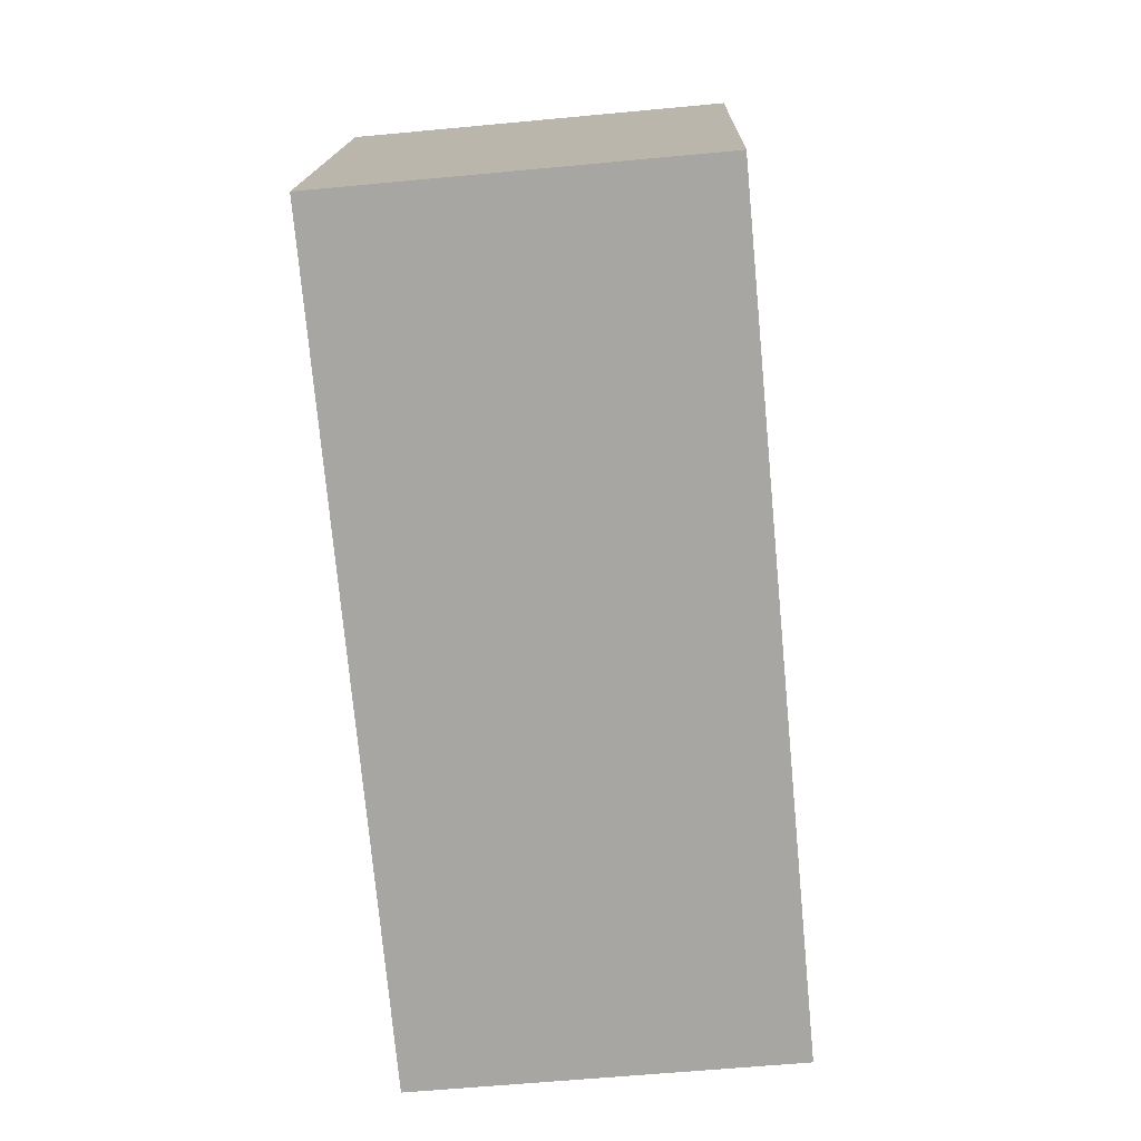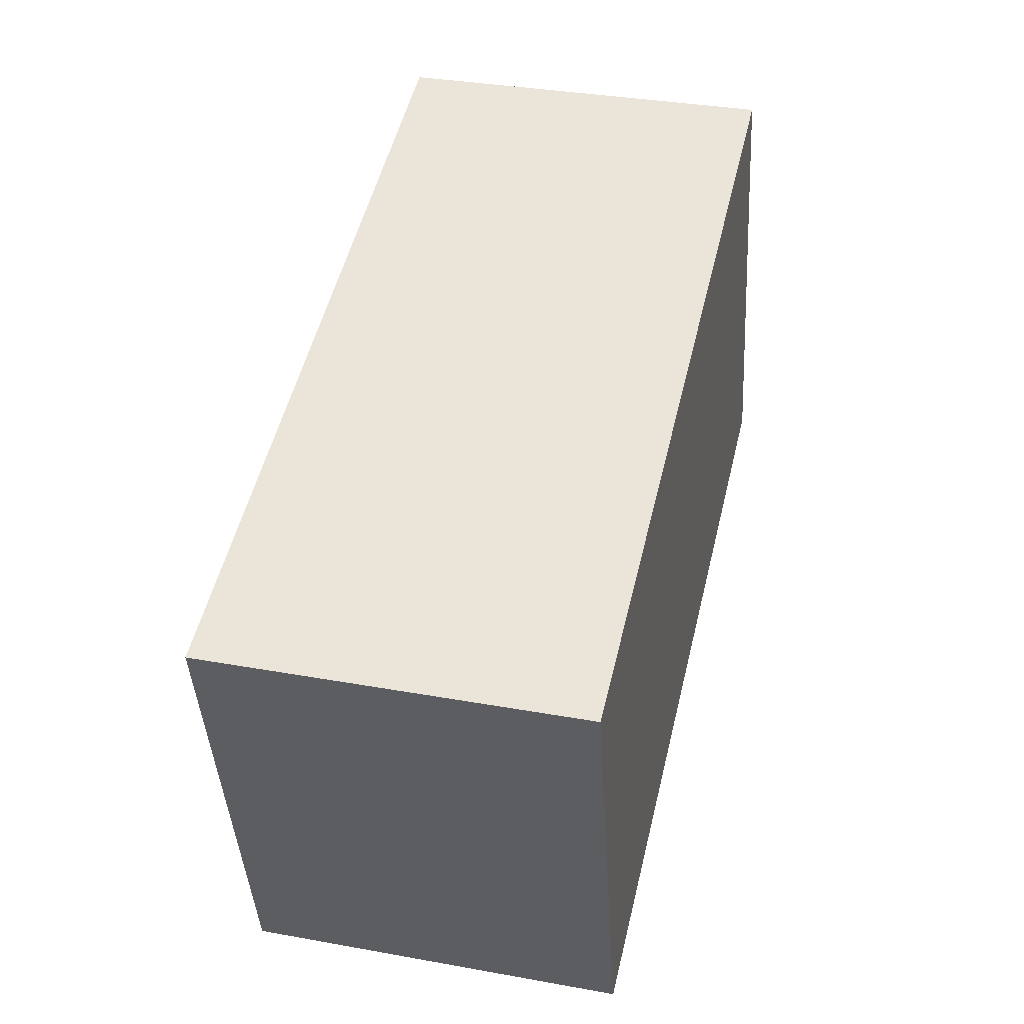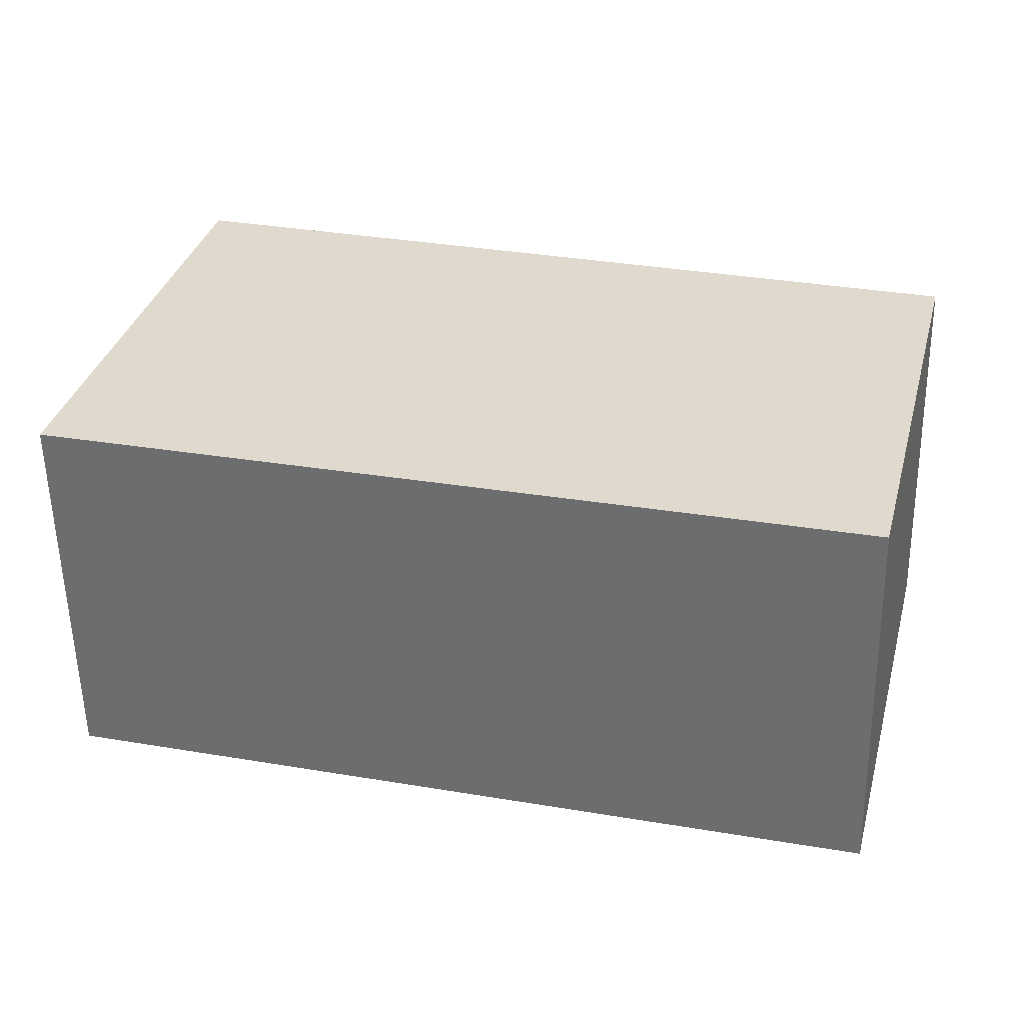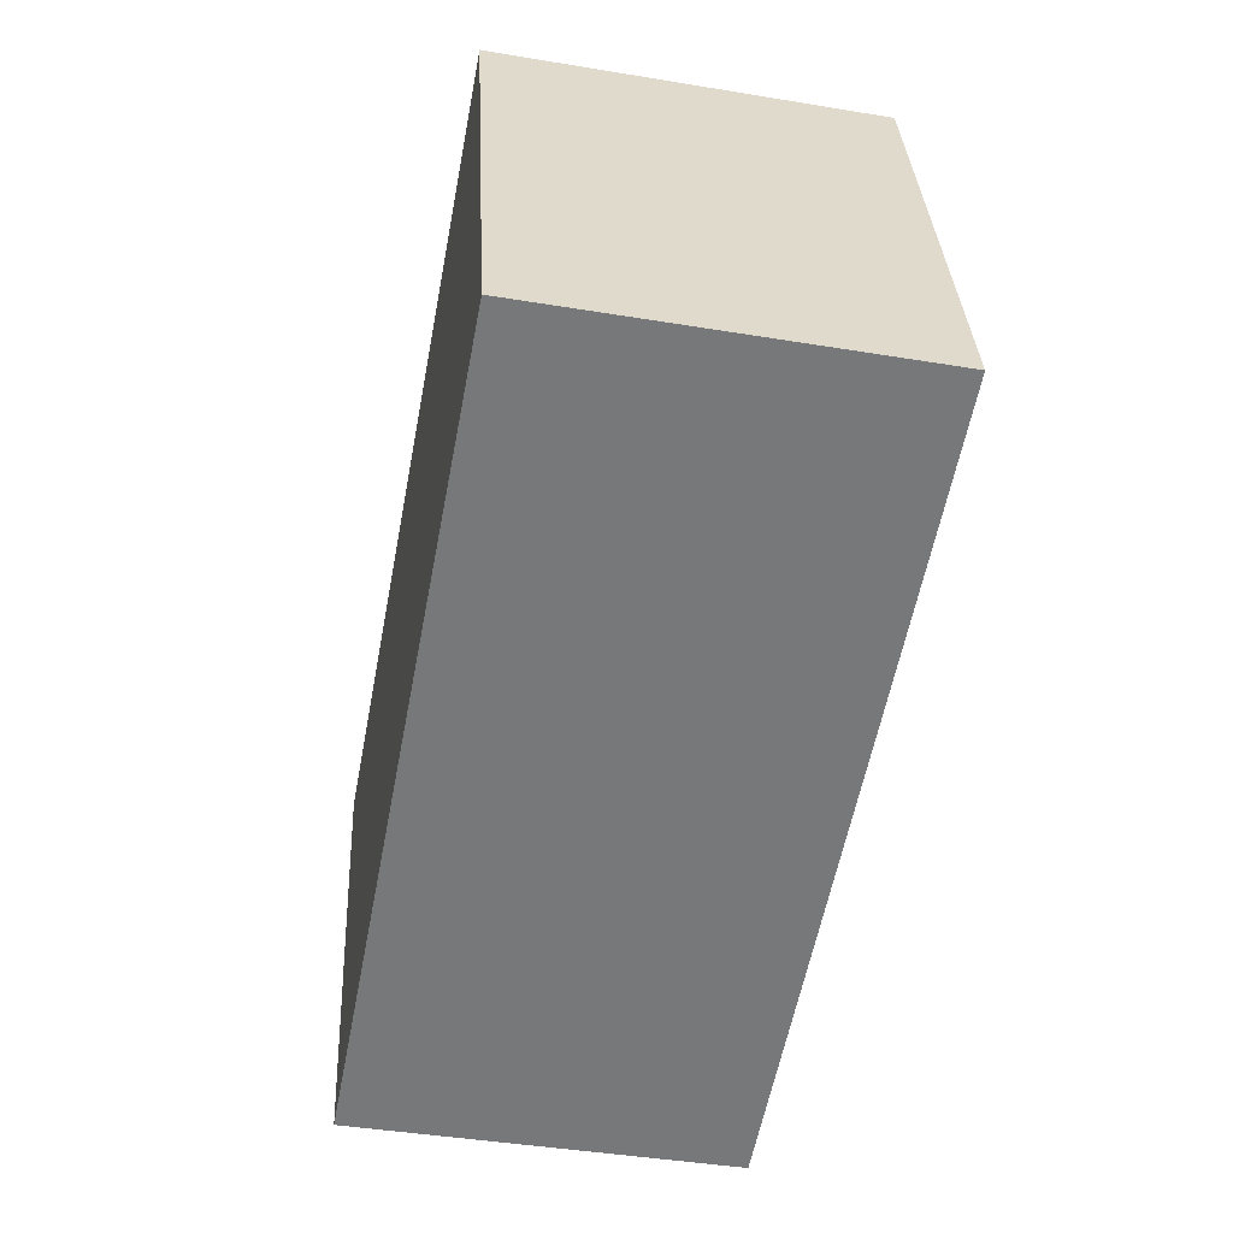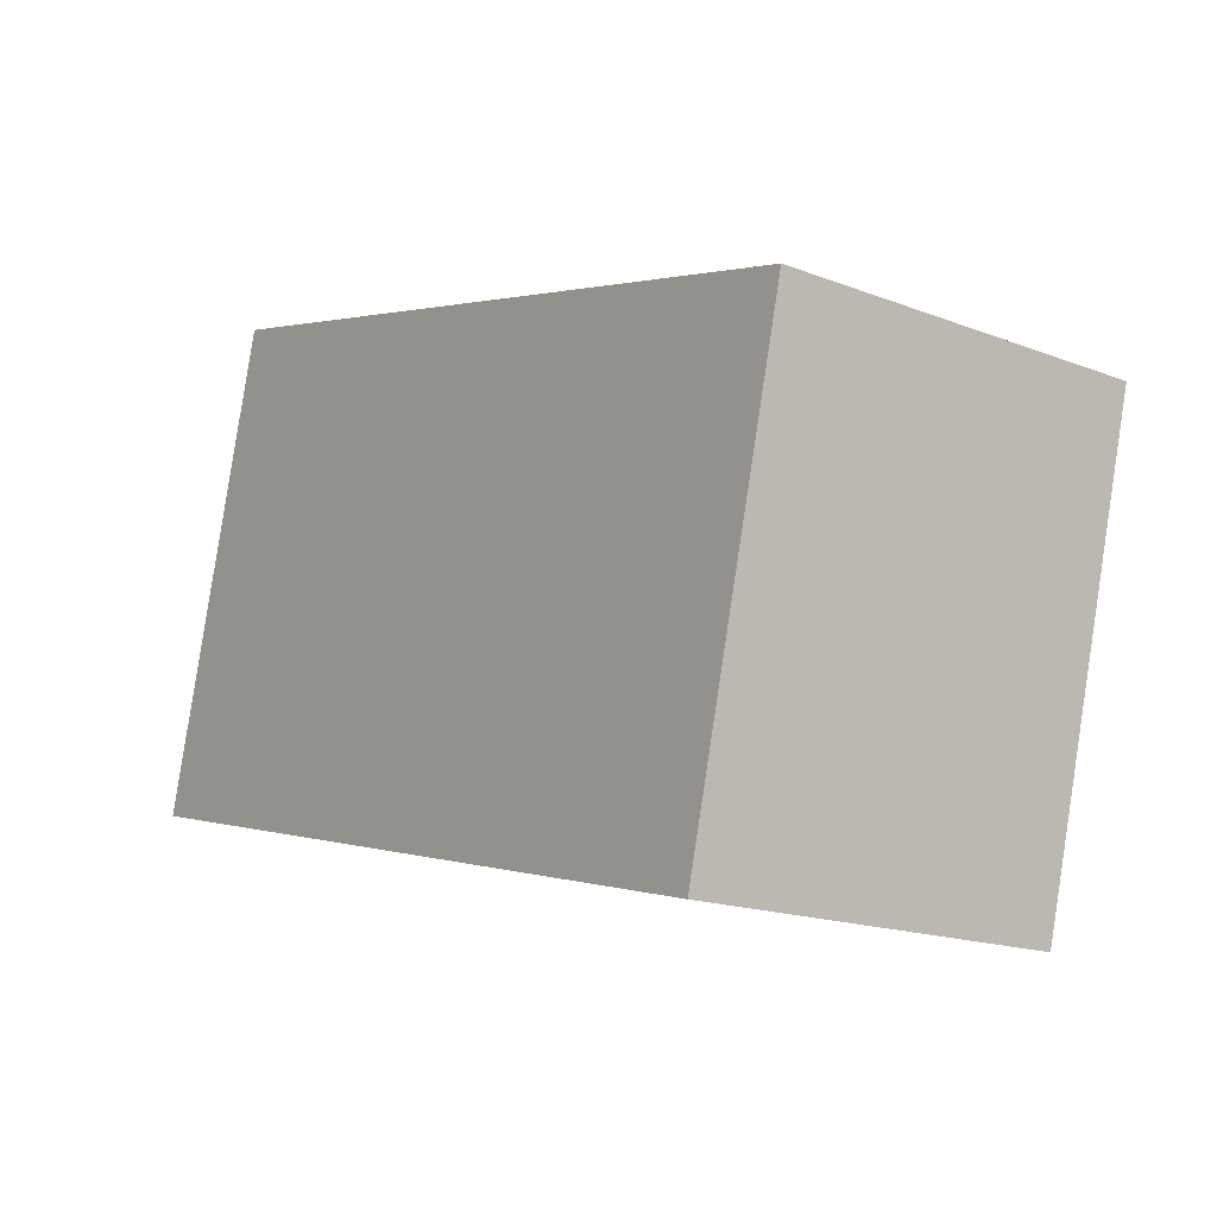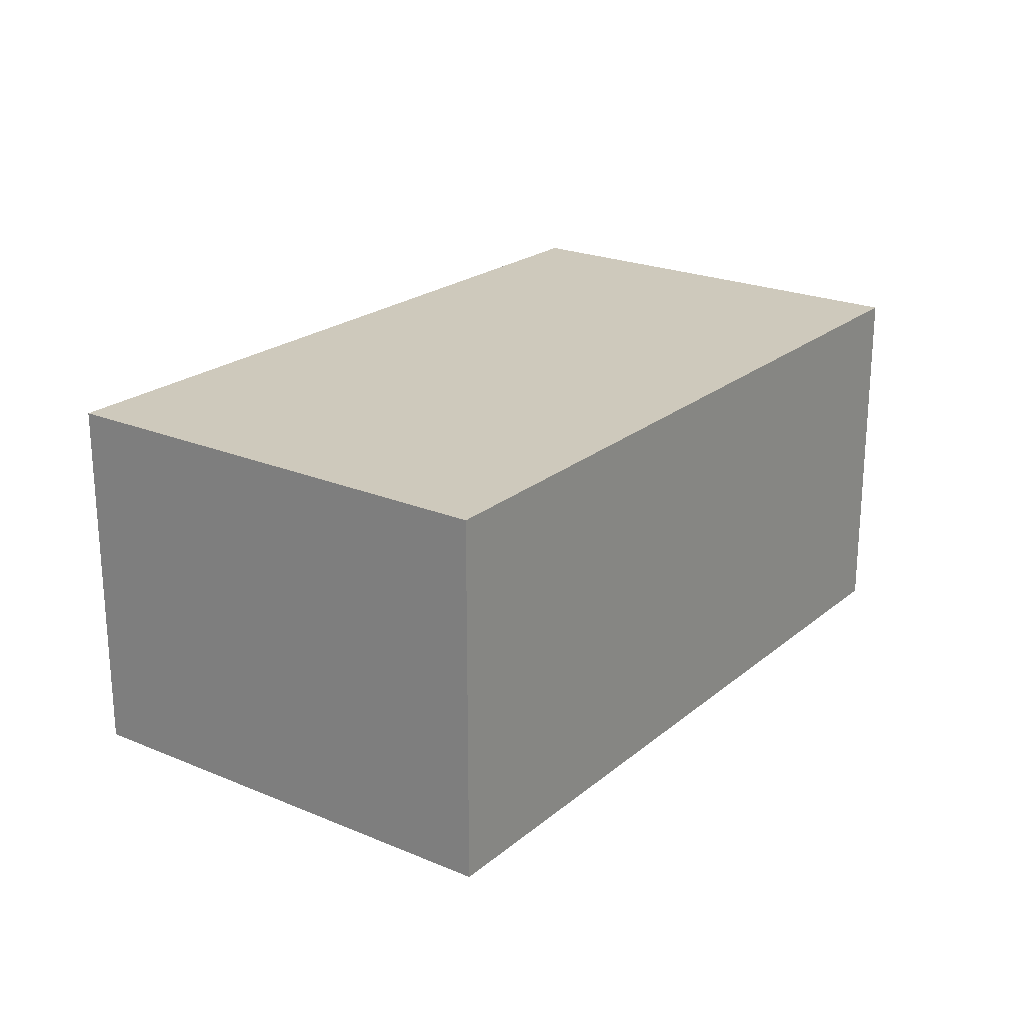
<metadata>
{"format":"obj","ext":"obj","renderer":"f3d","projection":"perspective","resolution":1024,"background":"white","views":[{"elev":-60.4,"azim":95.5,"up":"+Z"},{"elev":34.7,"azim":-76.4,"up":"+Z"},{"elev":-56.7,"azim":-178.9,"up":"+Z"},{"elev":-43.1,"azim":78.9,"up":"+Z"},{"elev":-17.2,"azim":-127.4,"up":"+Z"},{"elev":22.5,"azim":111.6,"up":"+Y"}]}
</metadata>
<code>
v  1.059 3.428 -4.164
v  7.211 3.428 1.994
v  8.308 3.428 -2.322
v  0 3.428 2.099e-16
v  1.059 2.55e-16 -4.164
v  0 0 0
v  7.211 -1.221e-16 1.994
v  8.308 1.422e-16 -2.322
g defaultobject
f 1 2 3
f 2 1 4
f 5 4 1
f 4 5 6
f 6 2 4
f 2 6 7
f 7 3 2
f 3 7 8
f 8 1 3
f 1 8 5
f 5 7 6
f 7 5 8

</code>
